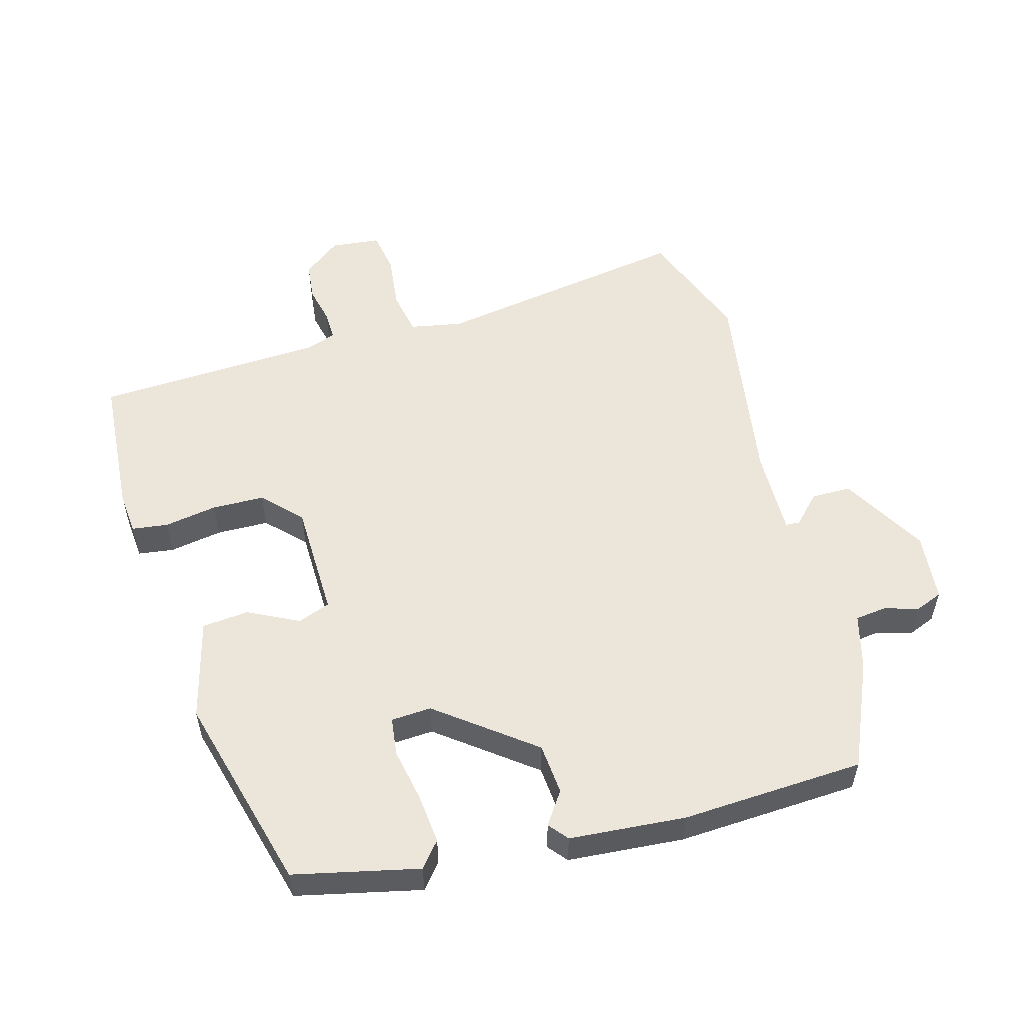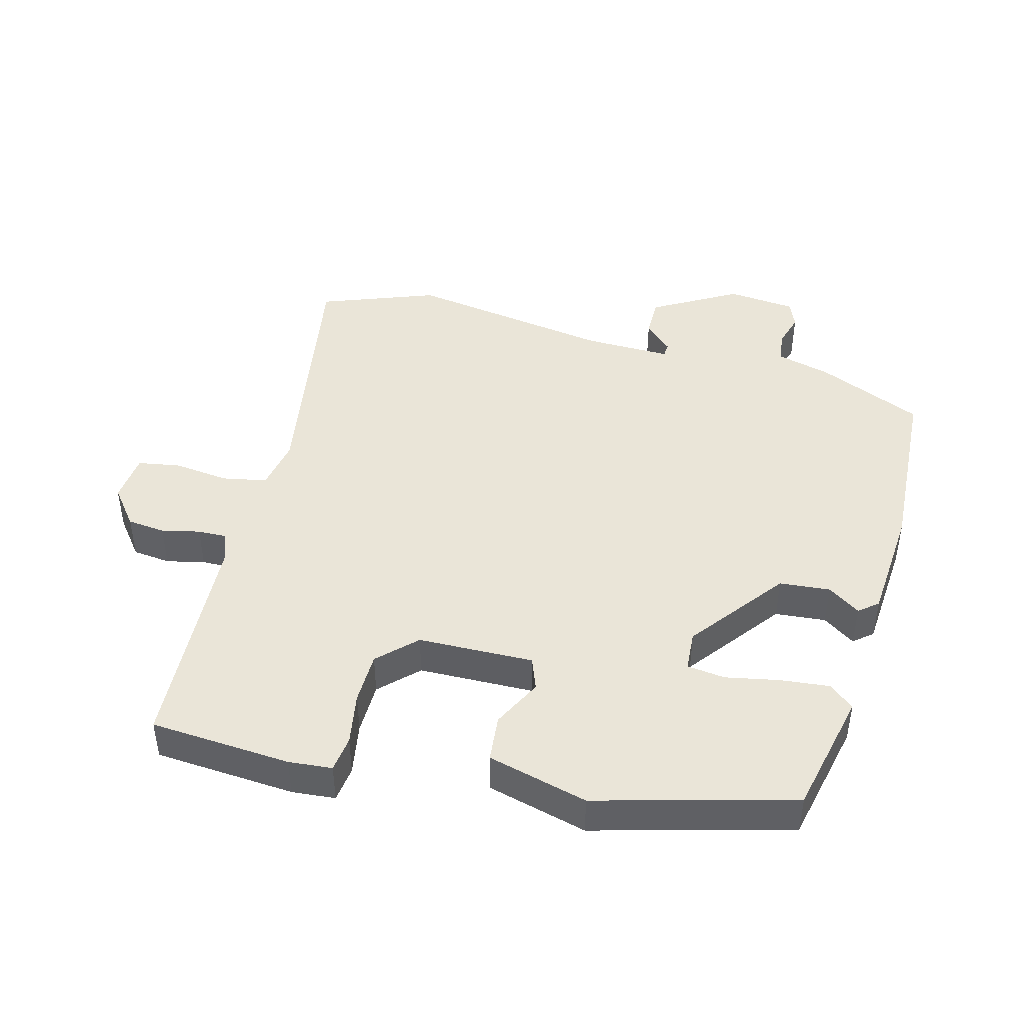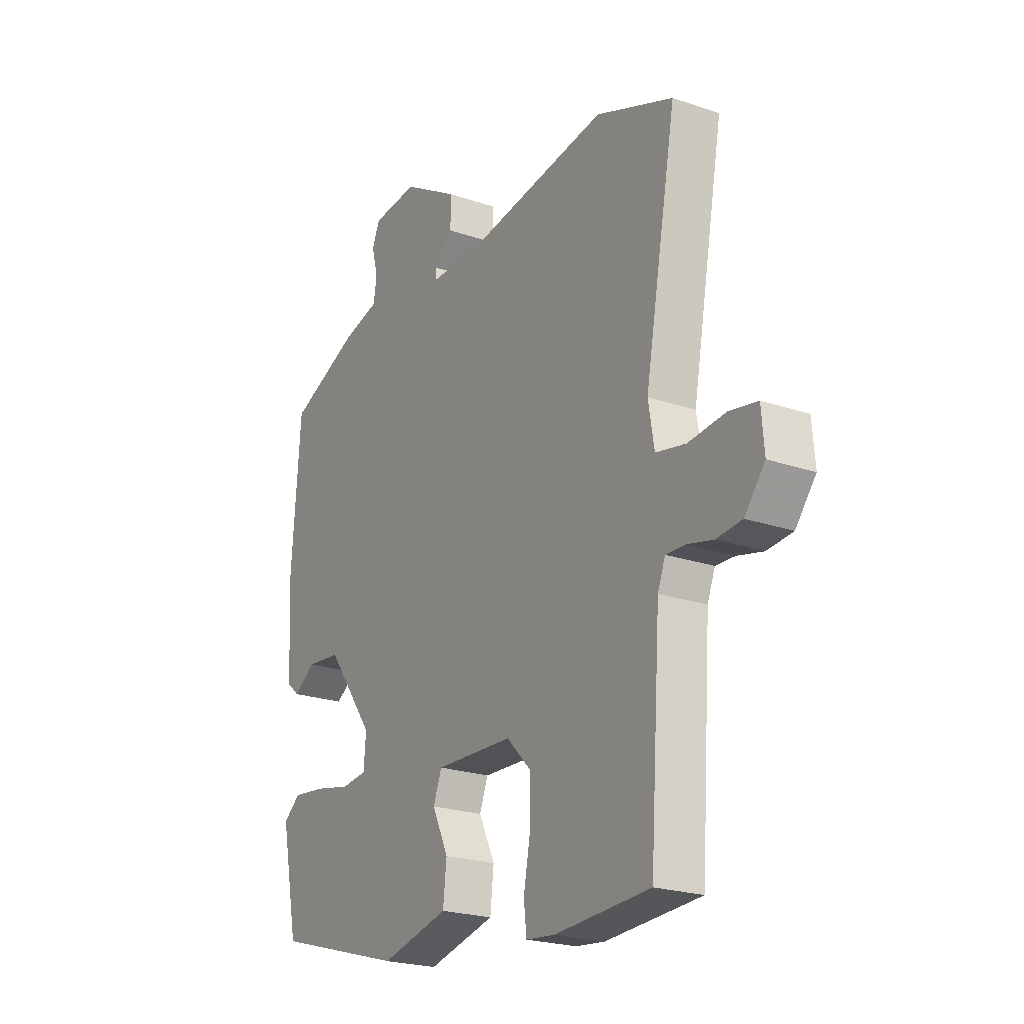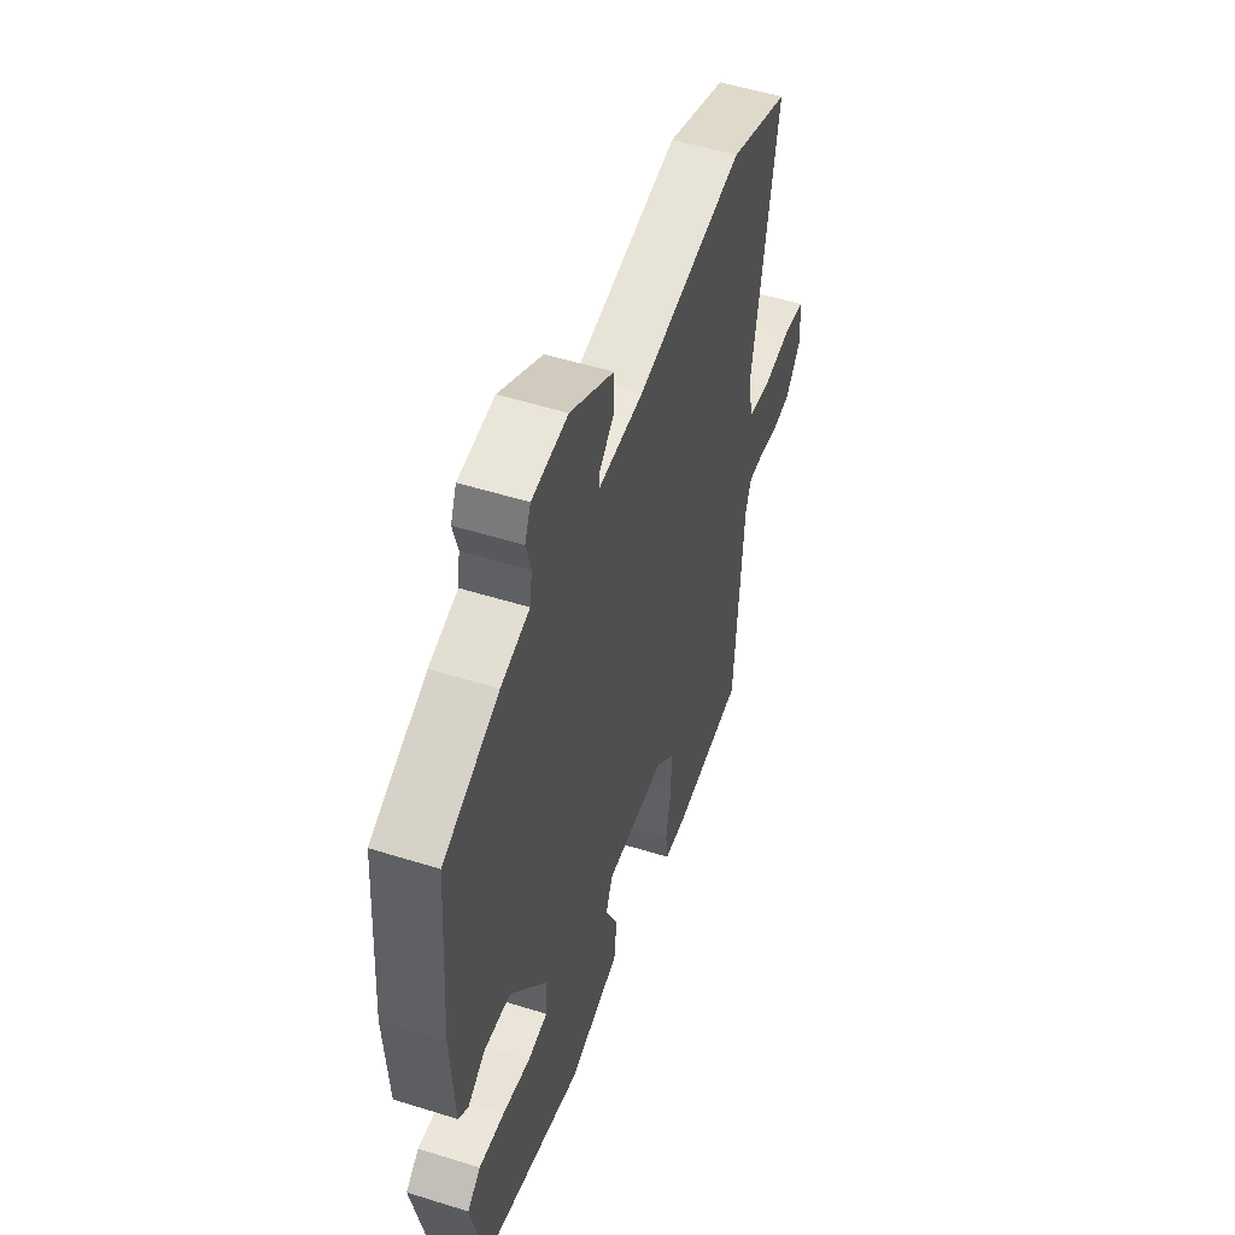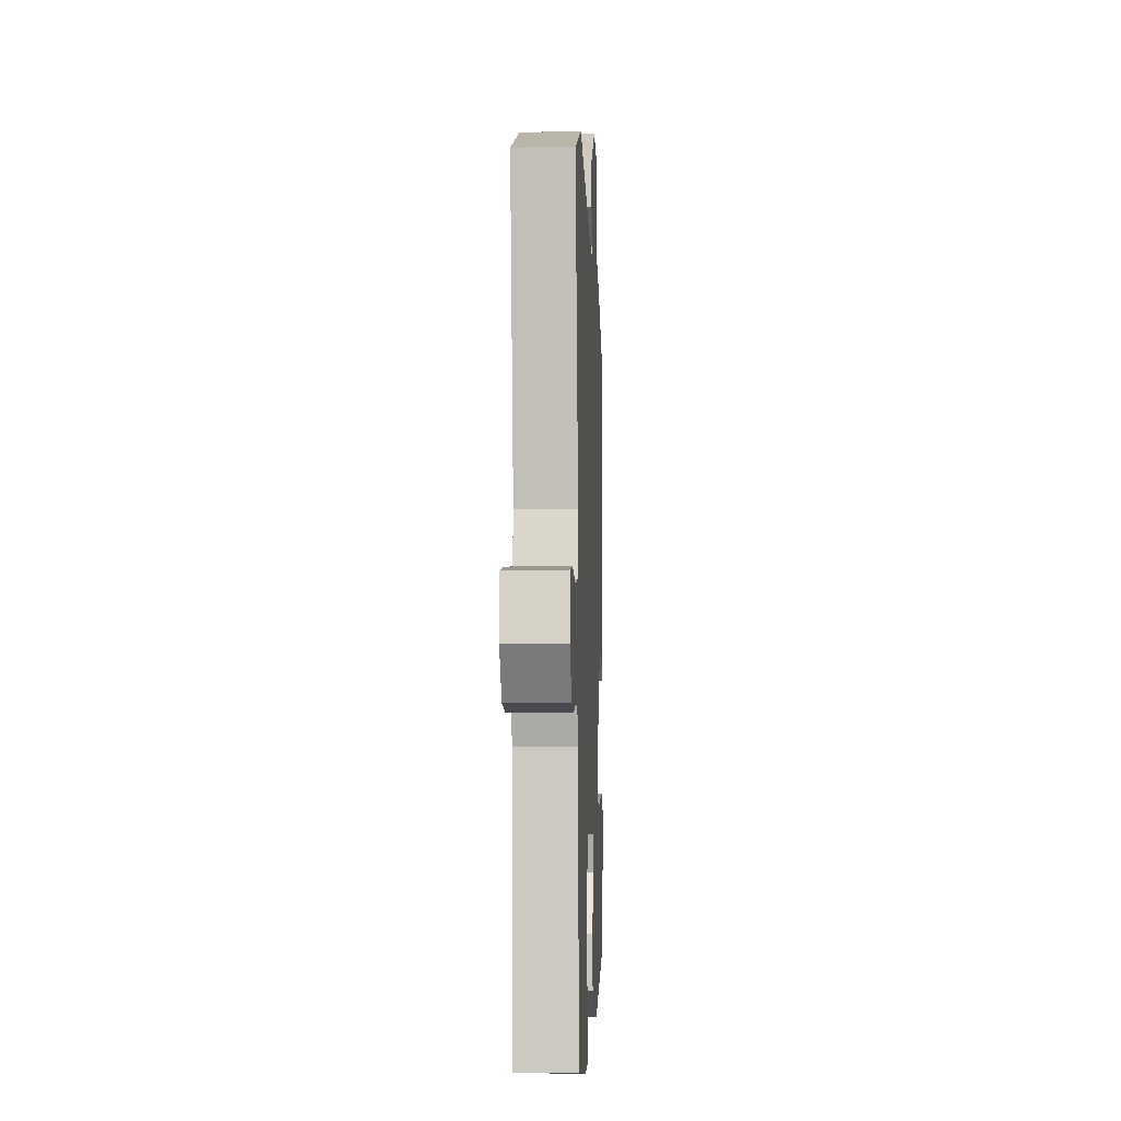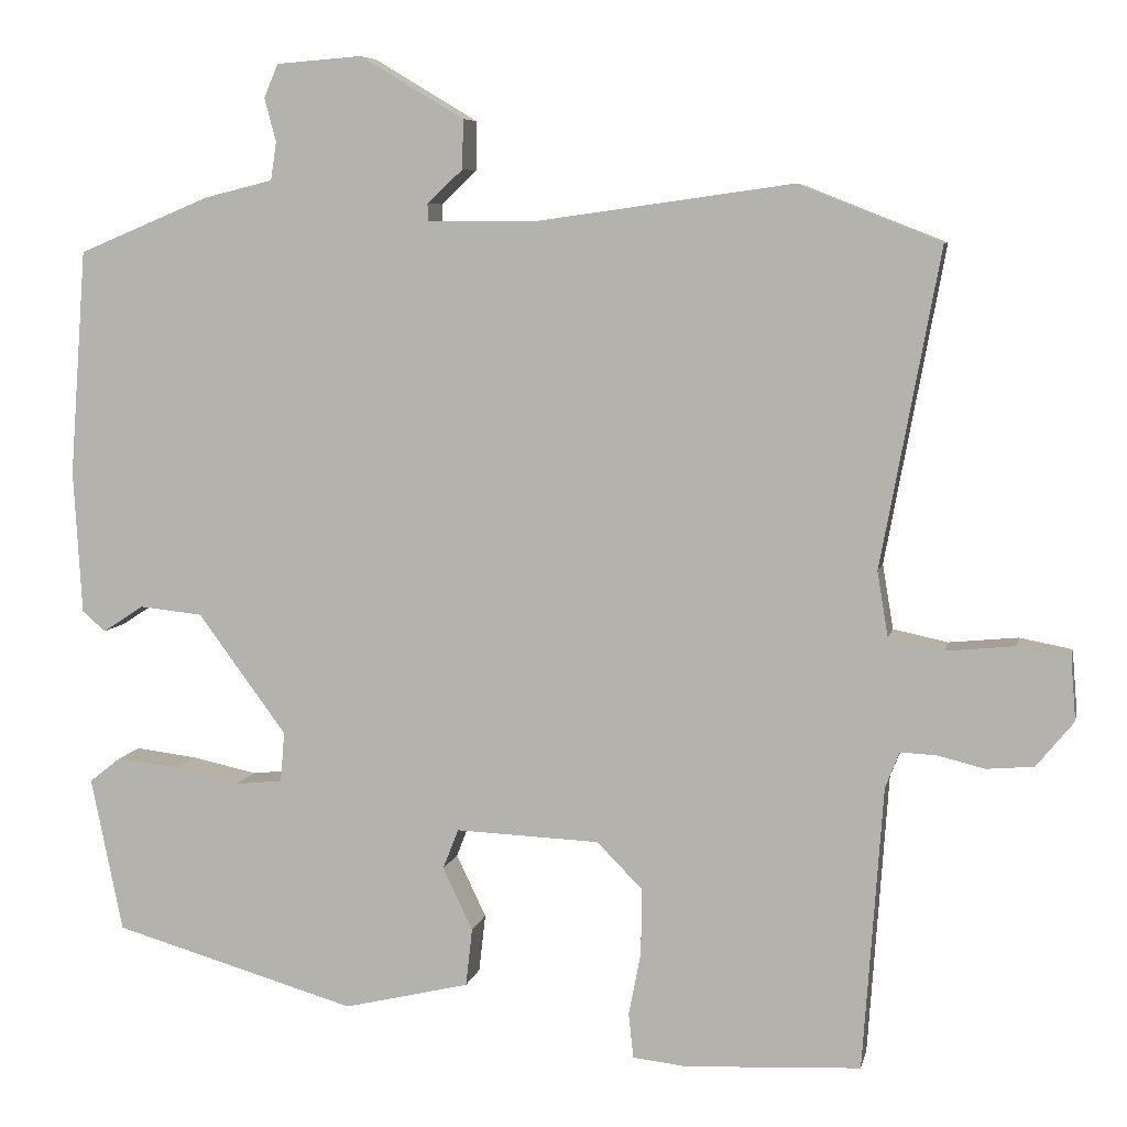
<metadata>
{"format":"obj","ext":"obj","renderer":"f3d","projection":"perspective","resolution":1024,"background":"white","views":[{"elev":54.4,"azim":-104.4,"up":"+Y"},{"elev":44.9,"azim":-164.1,"up":"+Y"},{"elev":-22.7,"azim":59.6,"up":"+Z"},{"elev":52.2,"azim":-71.3,"up":"+Z"},{"elev":-7.7,"azim":92.4,"up":"+Z"},{"elev":6.8,"azim":11.7,"up":"+Z"}]}
</metadata>
<code>
v -0.485 0.07 0.464
v -0.326 0.07 0.53
v -0.244 0.07 0.55
v -0.237 0.07 0.596
v -0.251 0.07 0.648
v -0.234 0.07 0.688
v -0.131 0.07 0.696
v -0.006 0.07 0.621
v -0.007 0.07 0.562
v -0.05 0.07 0.522
v -0.049 0.07 0.501
v 0.081 0.07 0.501
v 0.389 0.07 0.544
v 0.561 0.07 0.476
v 0.49 0.07 0.095
v 0.503 0.07 0.017
v 0.569 0.07 0.003
v 0.652 0.07 0.011
v 0.715 0.07 -0.001
v 0.721 0.07 -0.075
v 0.676 0.07 -0.13
v 0.619 0.07 -0.135
v 0.562 0.07 -0.121
v 0.519 0.07 -0.119
v 0.502 0.07 -0.162
v 0.478 0.07 -0.504
v 0.267 0.07 -0.515
v 0.202 0.07 -0.508
v 0.196 0.07 -0.454
v 0.211 0.07 -0.376
v 0.211 0.07 -0.298
v 0.157 0.07 -0.243
v -0.016 0.07 -0.236
v -0.035 0.07 -0.284
v 0.001 0.07 -0.359
v -0.007 0.07 -0.429
v -0.158 0.07 -0.465
v -0.451 0.07 -0.38
v -0.489 0.07 -0.194
v -0.451 0.07 -0.164
v -0.377 0.07 -0.173
v -0.298 0.07 -0.19
v -0.241 0.07 -0.184
v -0.236 0.07 -0.124
v -0.342 0.07 0.02
v -0.418 0.07 0.028
v -0.467 0.07 -0.004
v -0.495 0.07 0.02
v -0.505 0.07 0.193
v -0.485 0 0.464
v -0.326 0 0.53
v -0.244 0 0.55
v -0.237 0 0.596
v -0.251 0 0.648
v -0.234 0 0.688
v -0.131 0 0.696
v -0.006 0 0.621
v -0.007 0 0.562
v -0.05 0 0.522
v -0.049 0 0.501
v 0.081 0 0.501
v 0.389 0 0.544
v 0.561 0 0.476
v 0.49 0 0.095
v 0.503 0 0.017
v 0.569 0 0.003
v 0.652 0 0.011
v 0.715 0 -0.001
v 0.721 0 -0.075
v 0.676 0 -0.13
v 0.619 0 -0.135
v 0.562 0 -0.121
v 0.519 0 -0.119
v 0.502 0 -0.162
v 0.478 0 -0.504
v 0.267 0 -0.515
v 0.202 0 -0.508
v 0.196 0 -0.454
v 0.211 0 -0.376
v 0.211 0 -0.298
v 0.157 0 -0.243
v -0.016 0 -0.236
v -0.035 0 -0.284
v 0.001 0 -0.359
v -0.007 0 -0.429
v -0.158 0 -0.465
v -0.451 0 -0.38
v -0.489 0 -0.194
v -0.451 0 -0.164
v -0.377 0 -0.173
v -0.298 0 -0.19
v -0.241 0 -0.184
v -0.236 0 -0.124
v -0.342 0 0.02
v -0.418 0 0.028
v -0.467 0 -0.004
v -0.495 0 0.02
v -0.505 0 0.193
f 1 2 3
f 49 1 3
f 48 49 3
f 47 48 3
f 46 47 3
f 45 46 3
f 44 45 3
f 40 41 42
f 39 40 42
f 38 39 42
f 37 38 42
f 36 37 42
f 35 36 42
f 34 35 42
f 33 34 42 43
f 32 33 43 44
f 28 29 30
f 27 28 30
f 26 27 30
f 25 26 30
f 24 25 30 31
f 21 22 23
f 20 21 23
f 19 20 23
f 18 19 23
f 17 18 23
f 16 17 23 24
f 24 31 32
f 16 24 32
f 15 16 32
f 15 32 44
f 14 15 44
f 13 14 44
f 12 13 44
f 8 9 10
f 7 8 10
f 6 7 10
f 5 6 10
f 4 5 10
f 3 4 10 11
f 11 12 44
f 3 11 44
f 52 51 50
f 52 50 98
f 52 98 97
f 52 97 96
f 52 96 95
f 52 95 94
f 52 94 93
f 91 90 89
f 91 89 88
f 91 88 87
f 91 87 86
f 91 86 85
f 91 85 84
f 91 84 83
f 92 91 83 82
f 93 92 82 81
f 79 78 77
f 79 77 76
f 79 76 75
f 79 75 74
f 80 79 74 73
f 72 71 70
f 72 70 69
f 72 69 68
f 72 68 67
f 72 67 66
f 73 72 66 65
f 81 80 73
f 81 73 65
f 81 65 64
f 93 81 64
f 93 64 63
f 93 63 62
f 93 62 61
f 59 58 57
f 59 57 56
f 59 56 55
f 59 55 54
f 59 54 53
f 60 59 53 52
f 93 61 60
f 93 60 52
f 1 50 51 2
f 2 51 52 3
f 3 52 53 4
f 4 53 54 5
f 5 54 55 6
f 6 55 56 7
f 7 56 57 8
f 8 57 58 9
f 9 58 59 10
f 10 59 60 11
f 11 60 61 12
f 12 61 62 13
f 13 62 63 14
f 14 63 64 15
f 15 64 65 16
f 16 65 66 17
f 17 66 67 18
f 18 67 68 19
f 19 68 69 20
f 20 69 70 21
f 21 70 71 22
f 22 71 72 23
f 23 72 73 24
f 24 73 74 25
f 25 74 75 26
f 26 75 76 27
f 27 76 77 28
f 28 77 78 29
f 29 78 79 30
f 30 79 80 31
f 31 80 81 32
f 32 81 82 33
f 33 82 83 34
f 34 83 84 35
f 35 84 85 36
f 36 85 86 37
f 37 86 87 38
f 38 87 88 39
f 39 88 89 40
f 40 89 90 41
f 41 90 91 42
f 42 91 92 43
f 43 92 93 44
f 44 93 94 45
f 45 94 95 46
f 46 95 96 47
f 47 96 97 48
f 48 97 98 49
f 49 98 50 1

</code>
